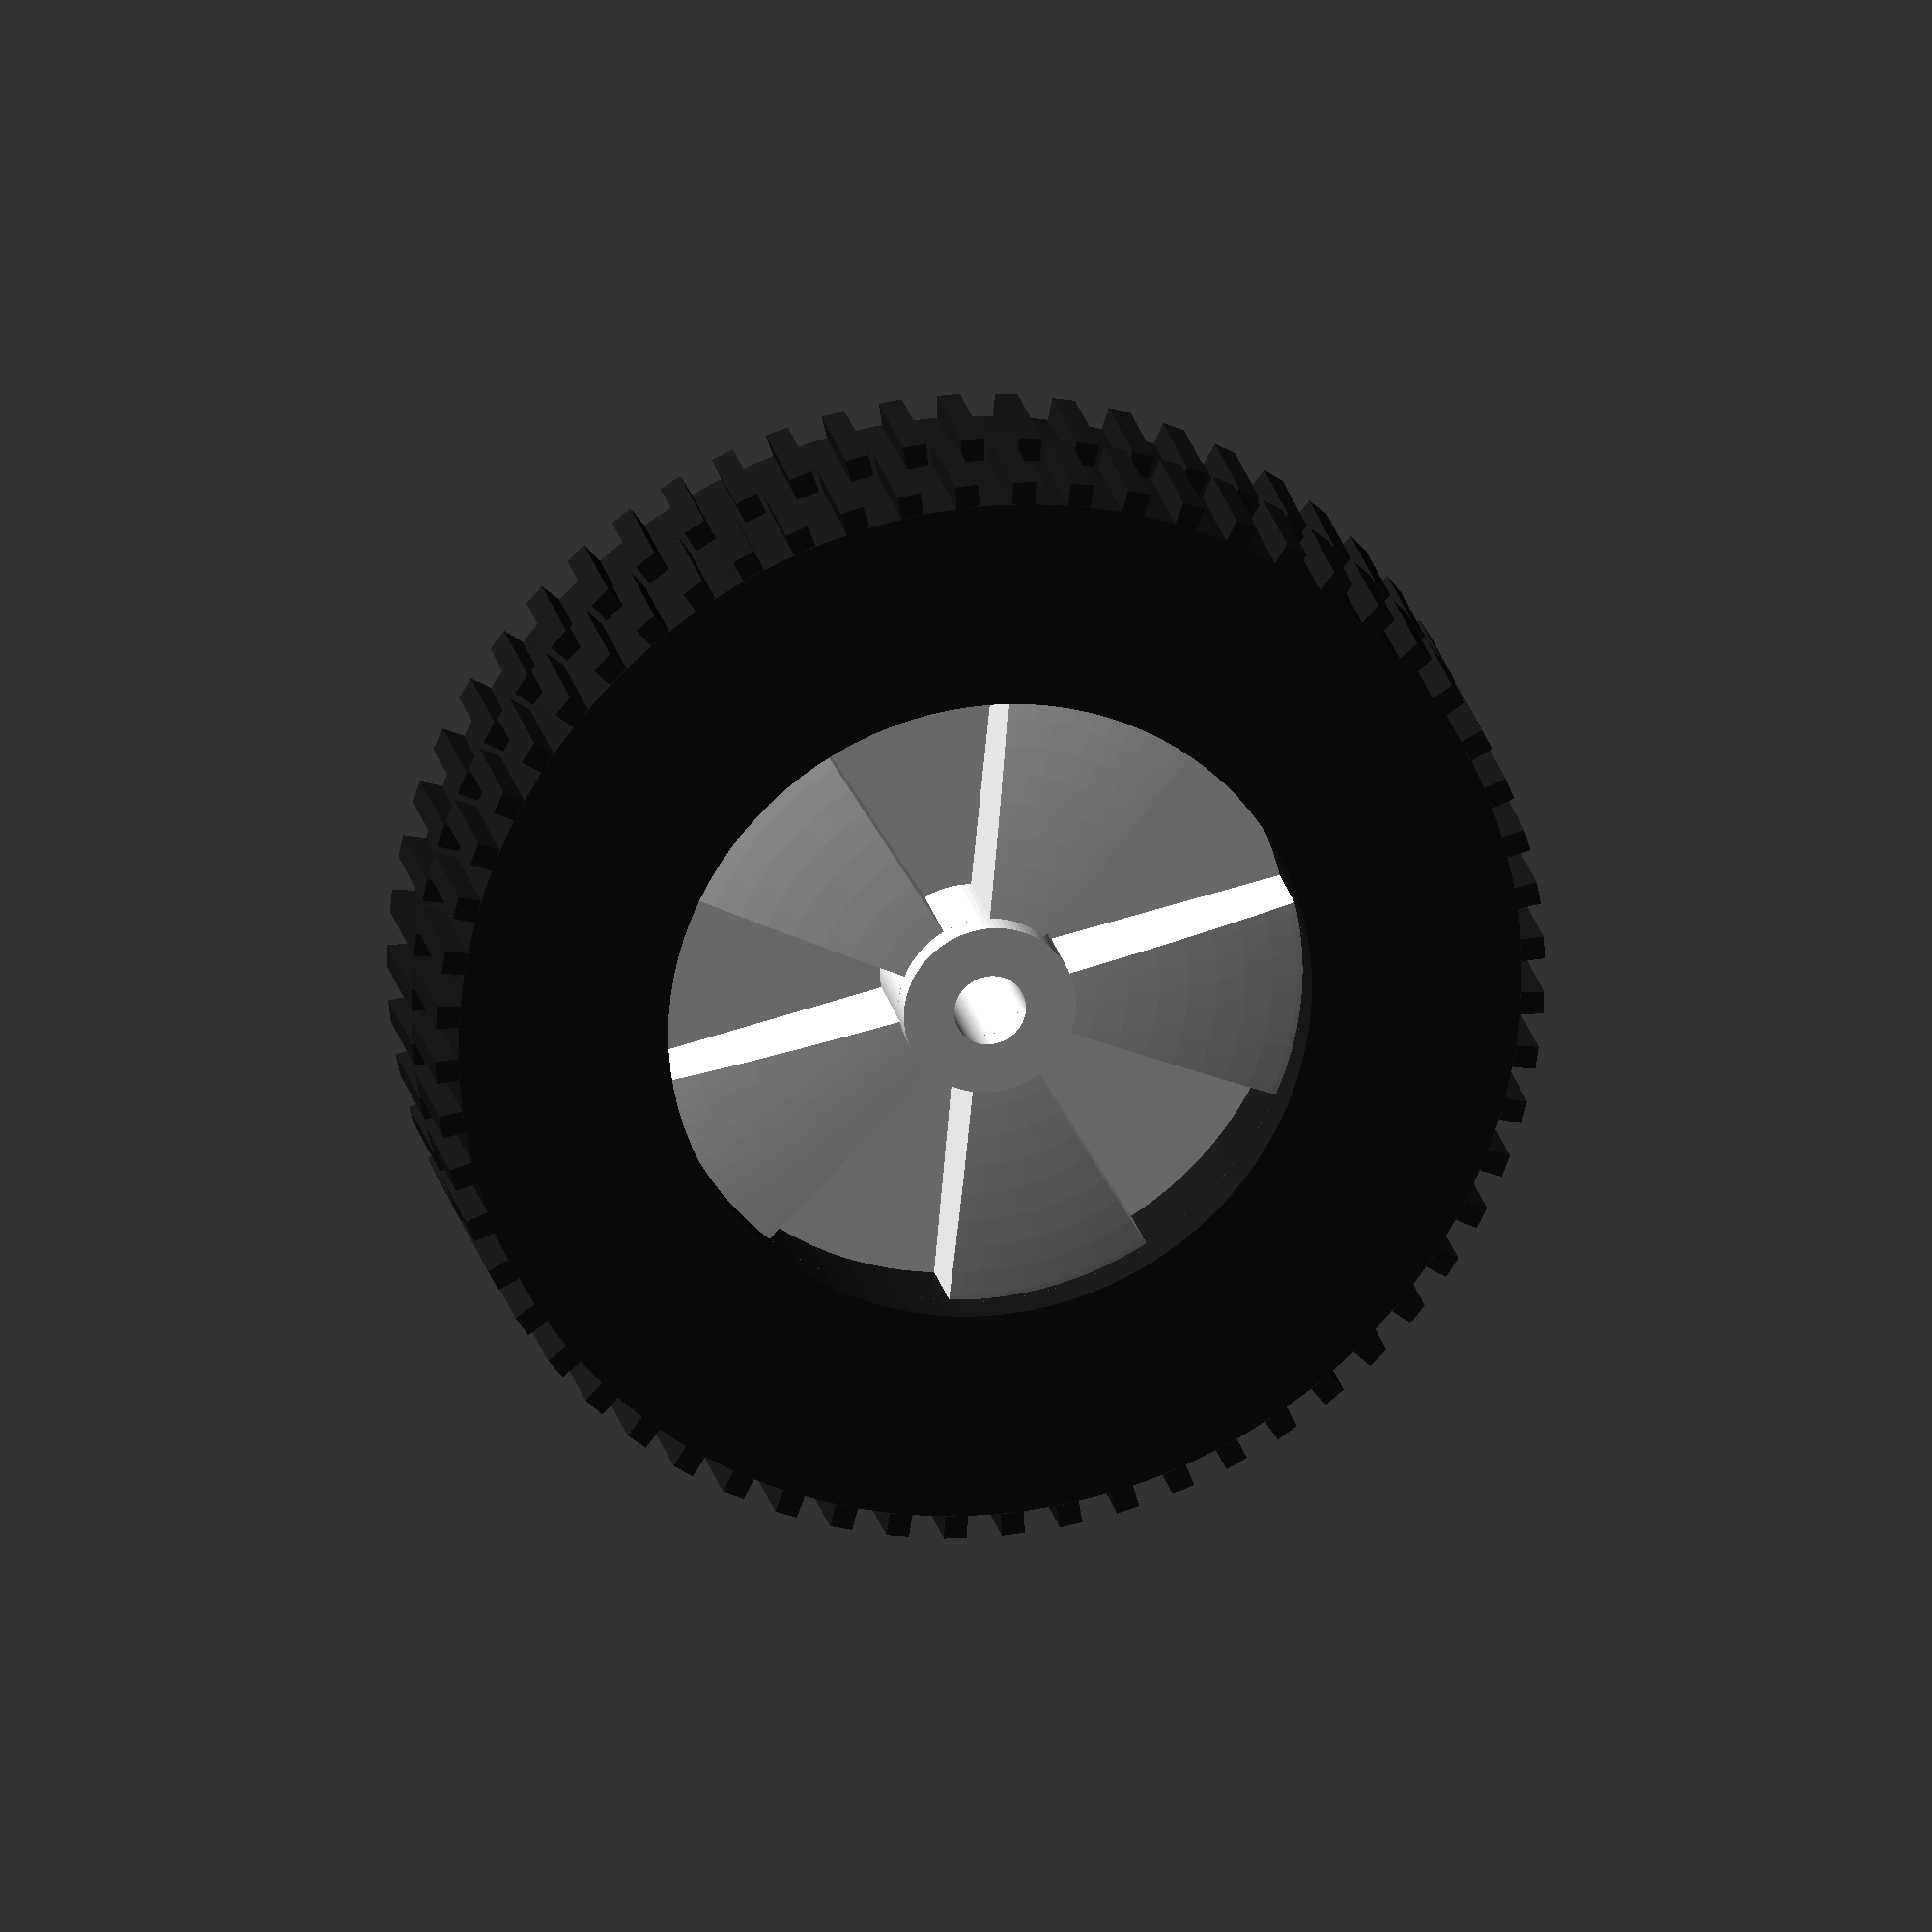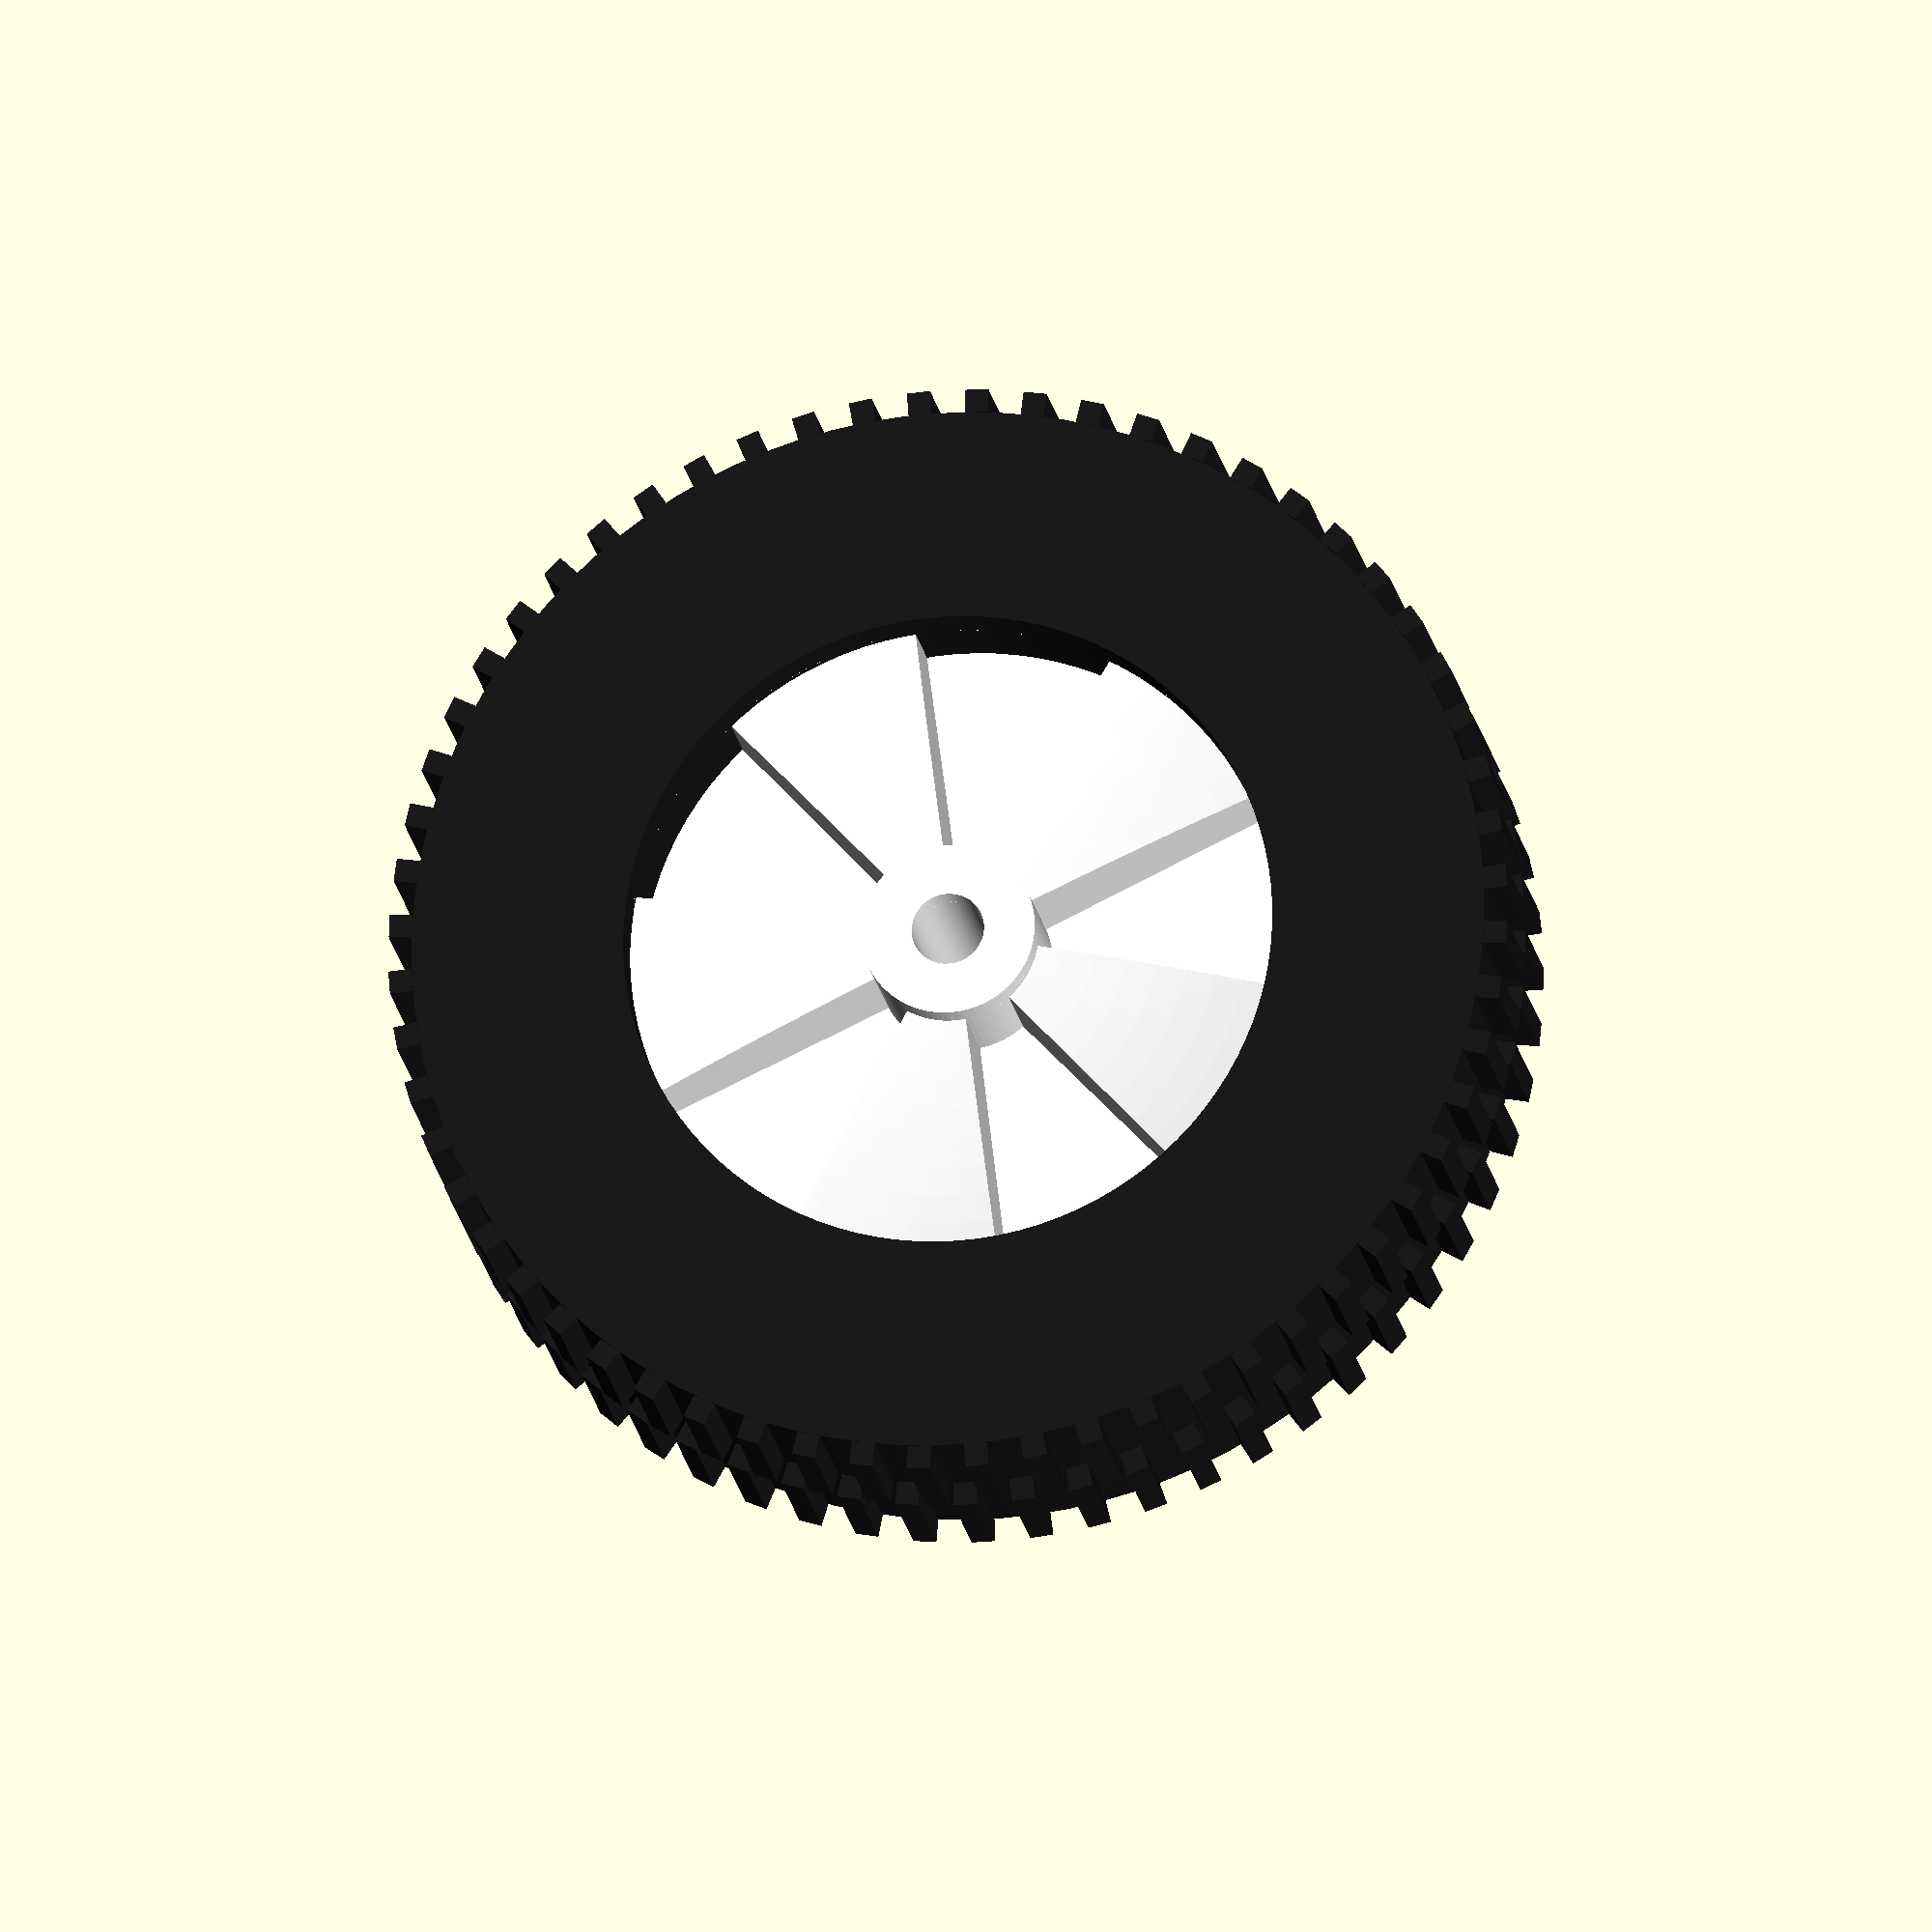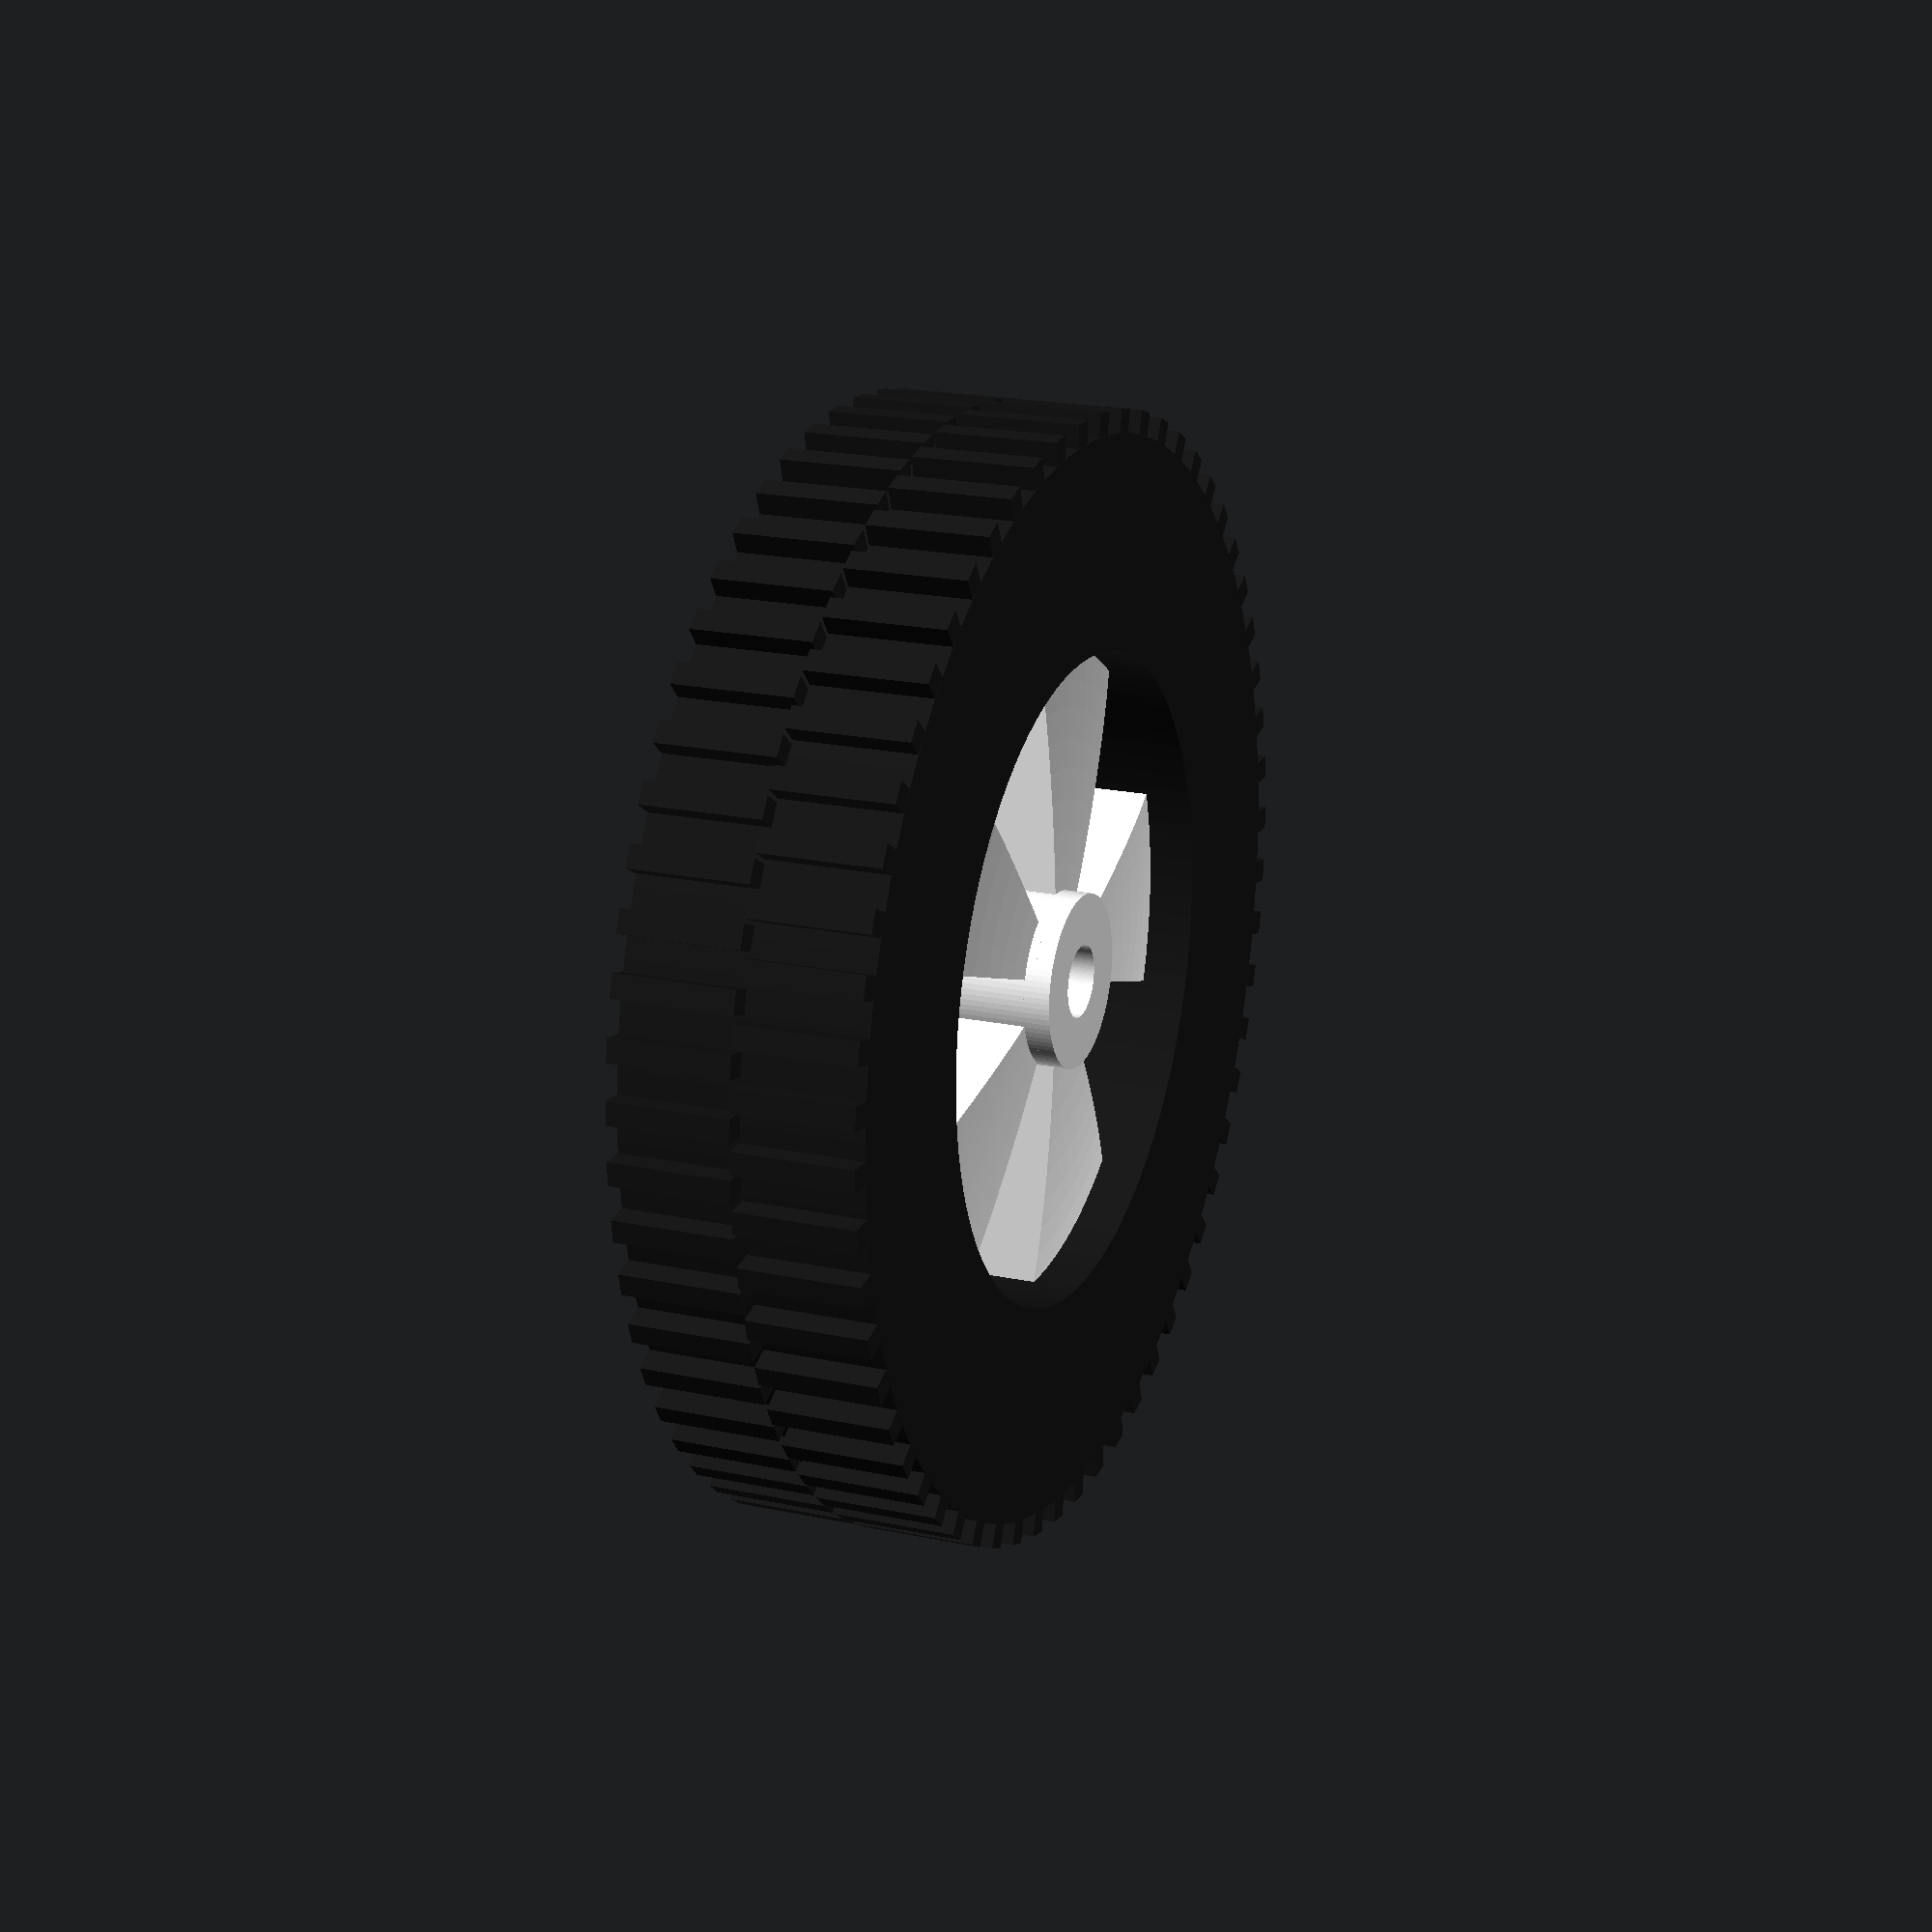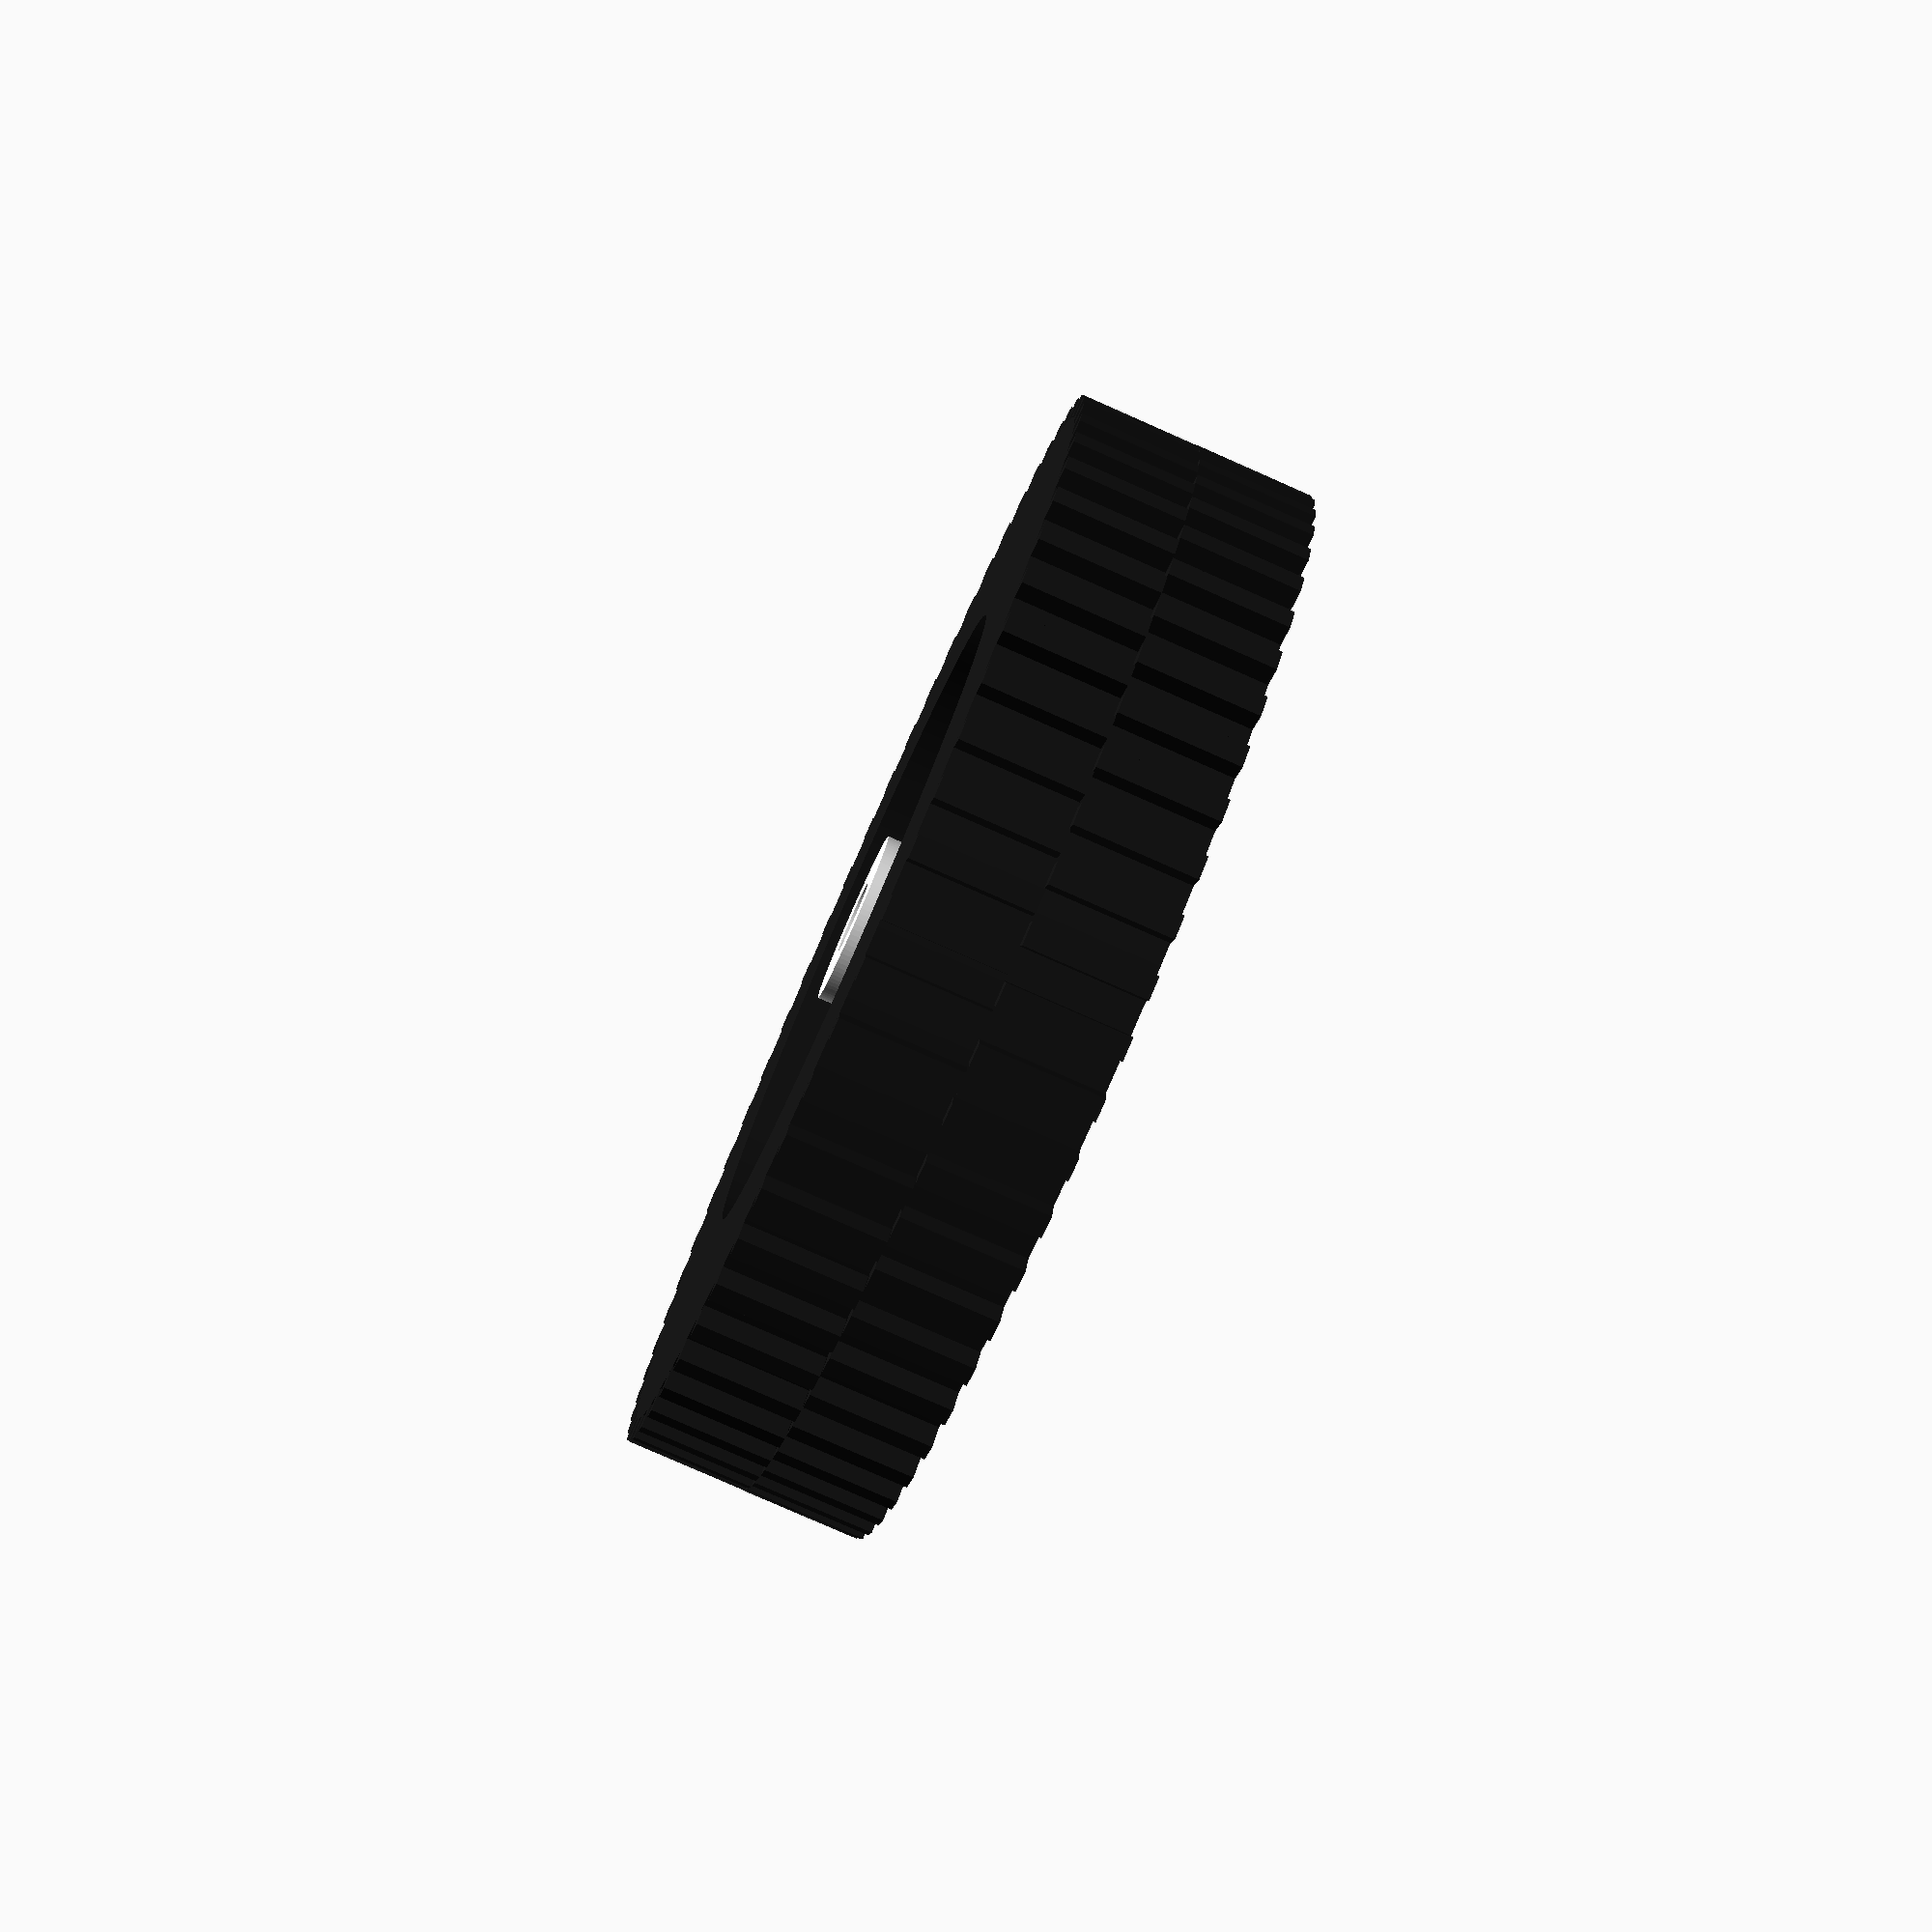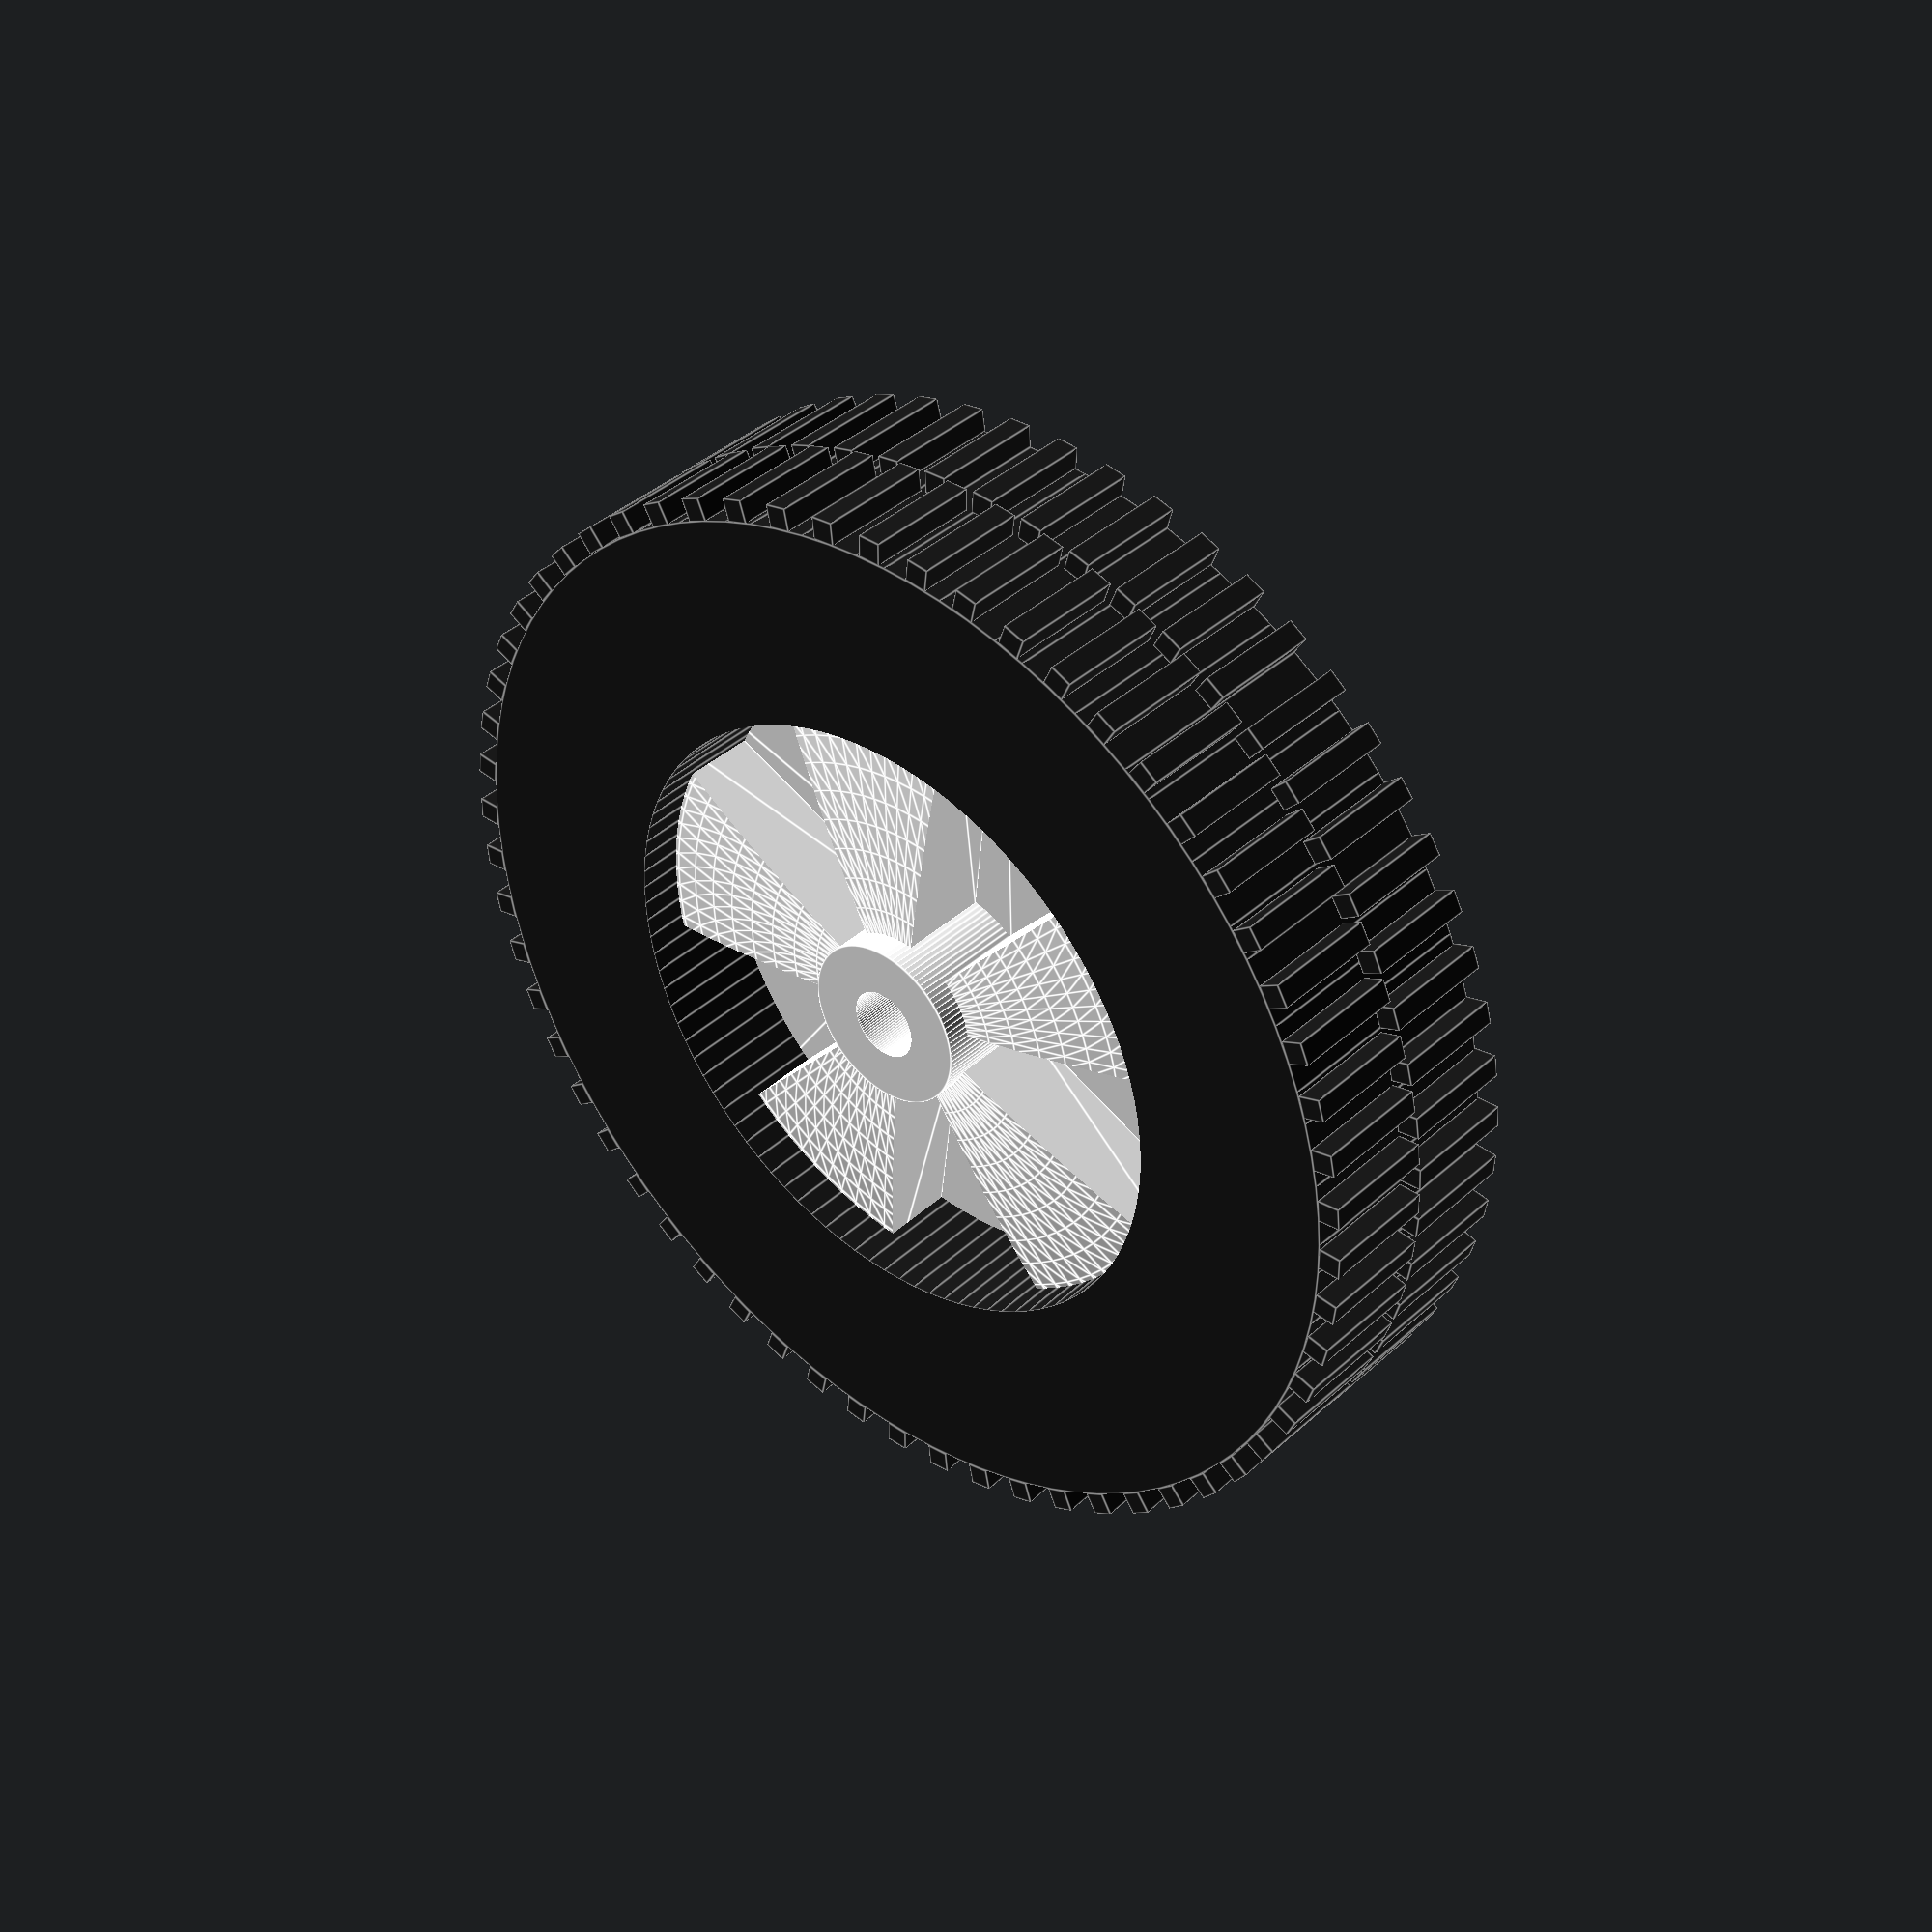
<openscad>
$fn=100;

module wheelBumps() {
    wheelW=42;
    bumps=60;
    for(rot=[1:bumps]) {
        rotate([0,0,360 - rot * 360/bumps]) 
            translate([185/2,0,-wheelW/2]) 
                cube([4,4,wheelW/2]);
    }
}

module wheelSpokes() {
    spokes=5;
    intersection() {
        for(rot=[1:spokes]) {
            rotate([0,0,360 - rot * 360/spokes]) 
                hull() {
                    translate([10,10,9]) rotate([0,0,45]) cube([1,10,18], center=true);
                    translate([50,50,13/2]) rotate([0,0,45]) cube([1,46,13], center=true);
                }
        }
        scale([1,1,0.185]) sphere(d=180);
    }
}

module wheelGear() {
    wheelW=42;
    color([0.1,0.1,0.1]) {
        // external
        difference() {
            cylinder(d=185,h=wheelW, center=true);
            cylinder(d=112,h=wheelW+0.1, center=true);
        }
        
        // wheel bumps
        wheelBumps();
        translate([0,0,wheelW/2])
            rotate([0,0,3.1]) 
                wheelBumps();
    }
    
    color([1,1,1]) {
        // internal
        difference() {
            cylinder(d=30,h=wheelW, center=true);
            cylinder(d=12.5,h=wheelW+0.1, center=true);
        }
        
        spokes=5;
        
        union() {
            // spokes left
            wheelSpokes();
            // spokes right
            rotate([0,180,18]) wheelSpokes();
        }
    }
}

wheelGear();
</openscad>
<views>
elev=338.5 azim=183.6 roll=168.7 proj=o view=solid
elev=17.8 azim=160.2 roll=188.5 proj=o view=solid
elev=160.9 azim=81.6 roll=247.9 proj=p view=wireframe
elev=260.3 azim=59.4 roll=113.8 proj=p view=solid
elev=141.5 azim=339.2 roll=138.8 proj=p view=edges
</views>
